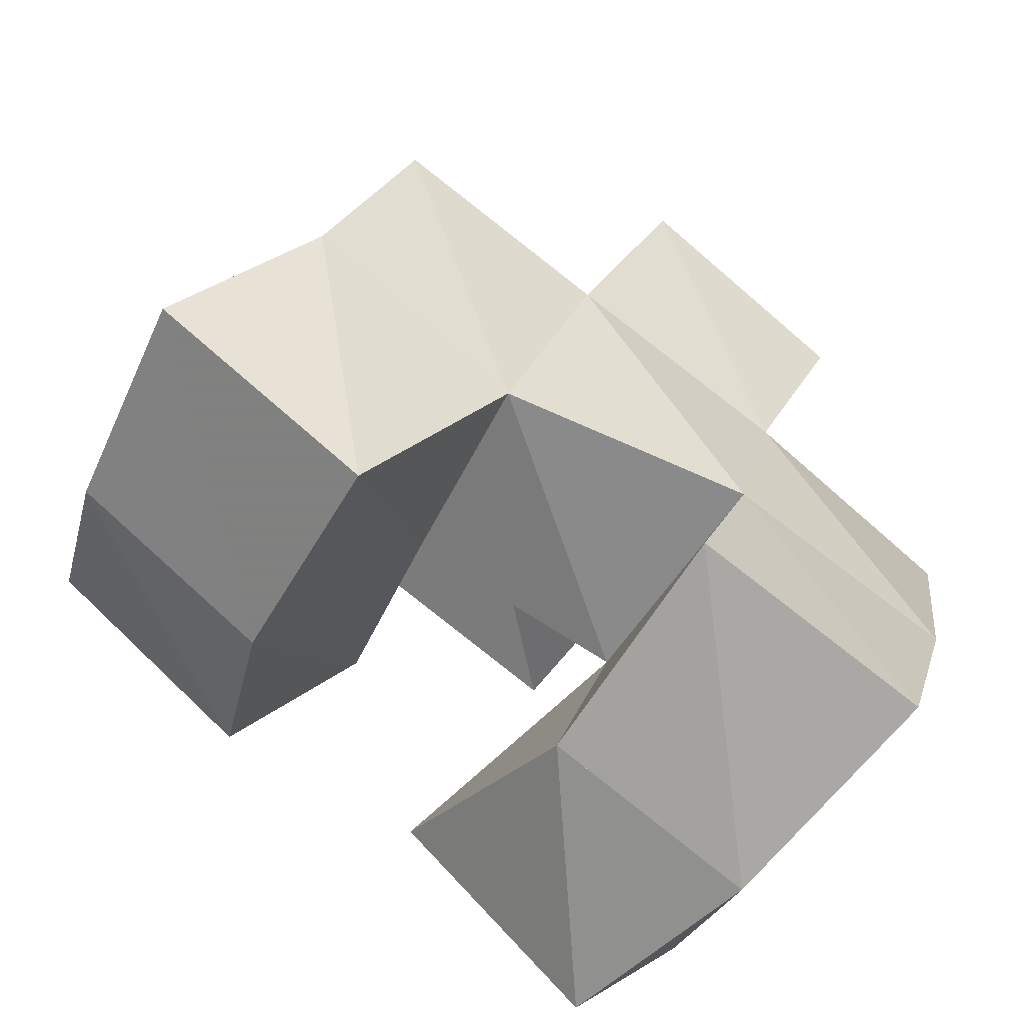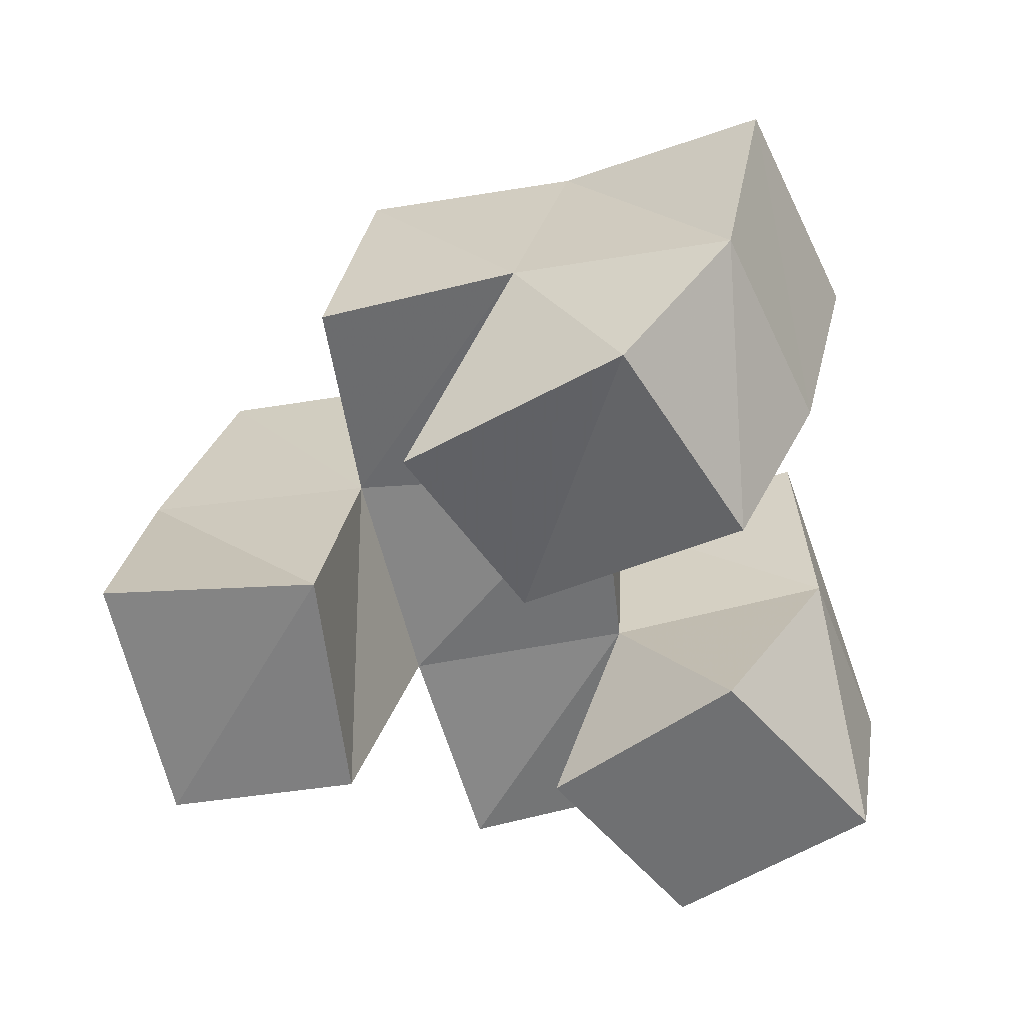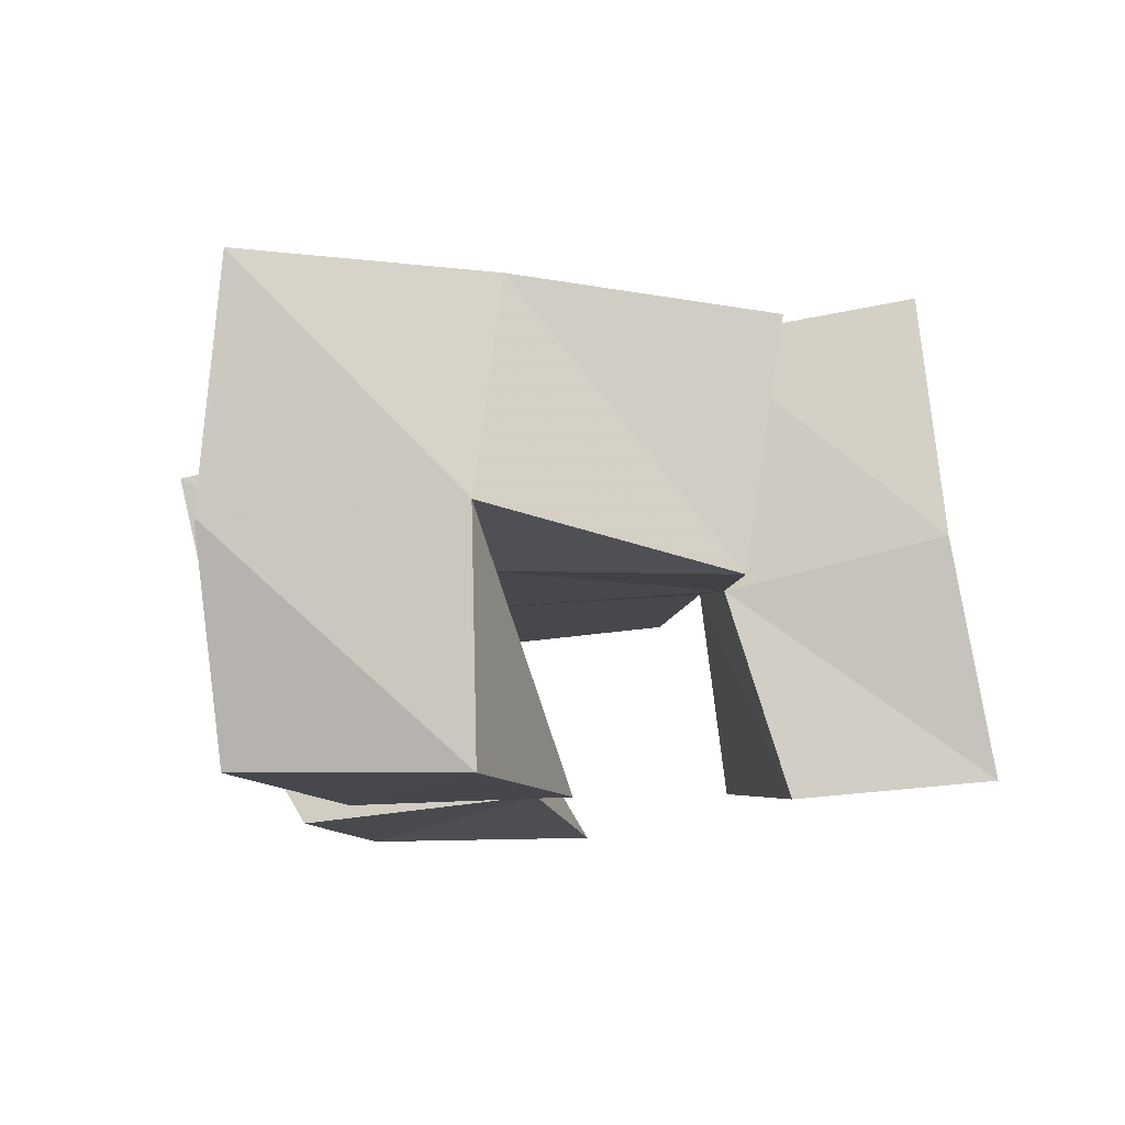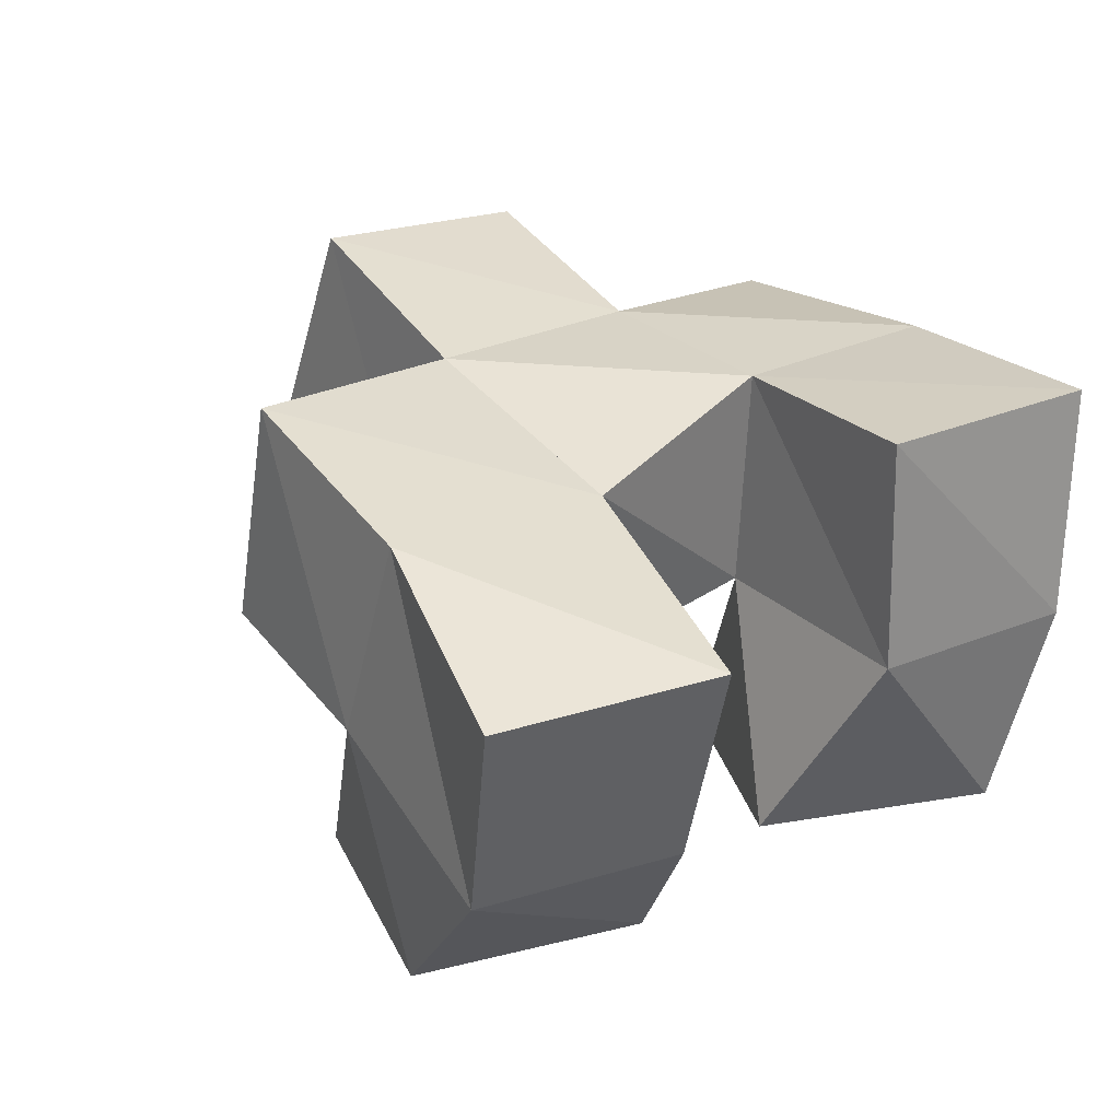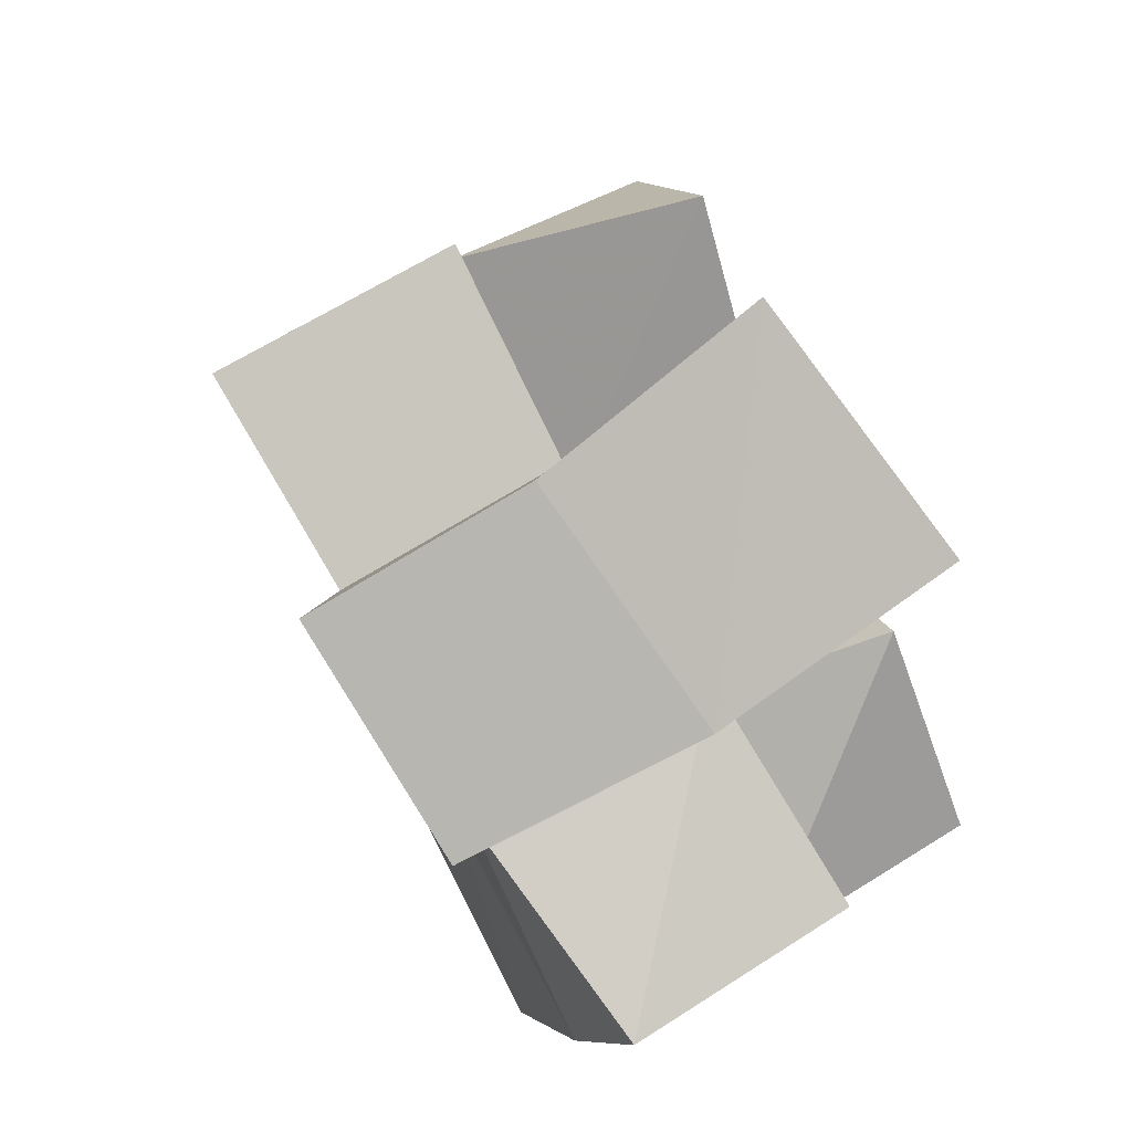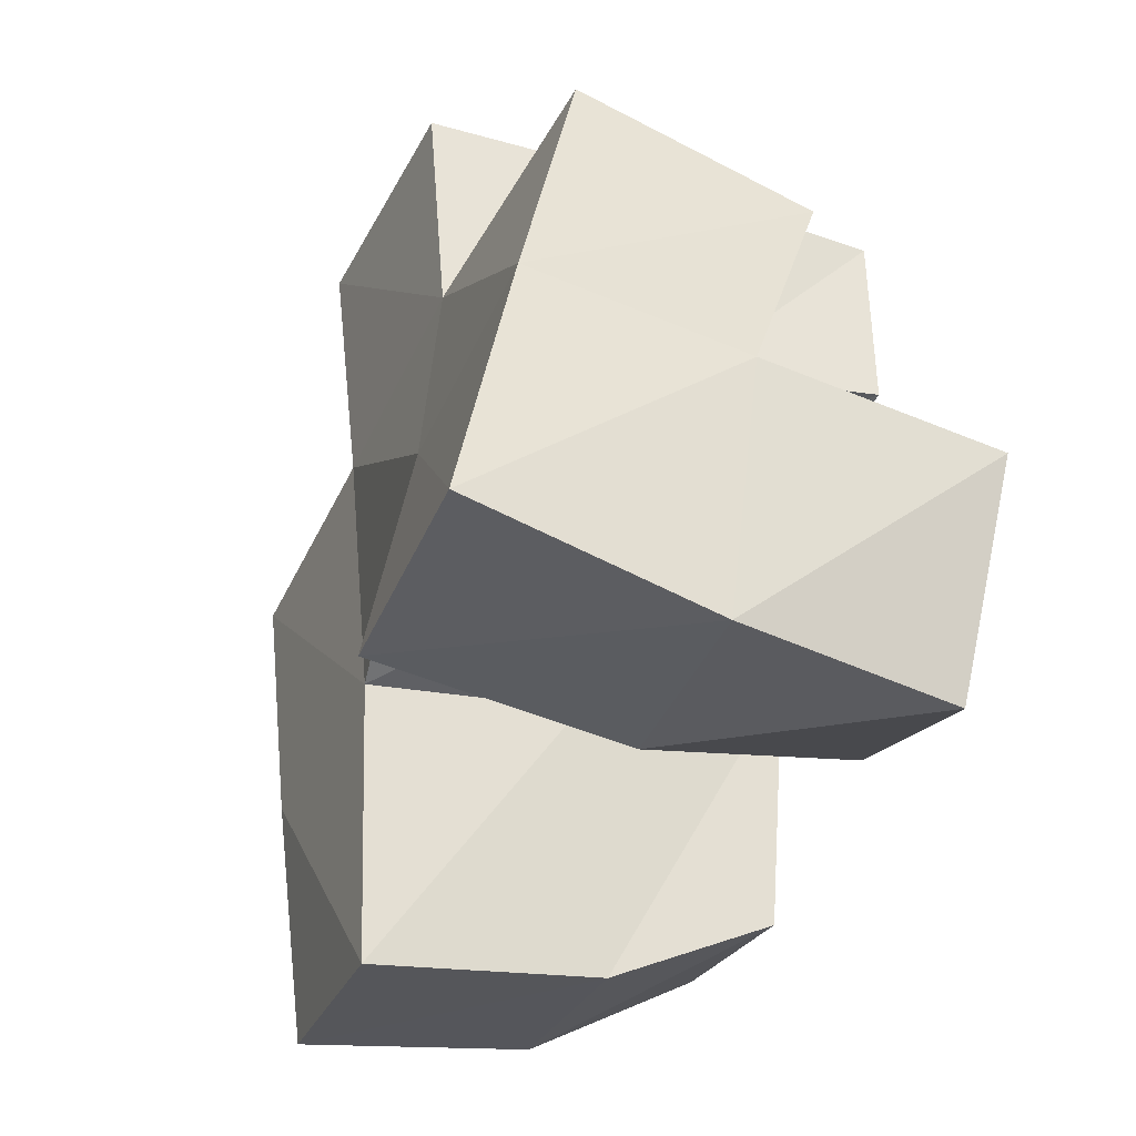
<metadata>
{"format":"obj","ext":"obj","renderer":"f3d","projection":"perspective","resolution":1024,"background":"white","views":[{"elev":-63.7,"azim":148.6,"up":"+Z"},{"elev":-54.9,"azim":88.5,"up":"+Y"},{"elev":-11.0,"azim":-109.2,"up":"+Y"},{"elev":29.8,"azim":126.8,"up":"+Y"},{"elev":72.4,"azim":-116.1,"up":"+Z"},{"elev":-56.3,"azim":-109.5,"up":"+Z"}]}
</metadata>
<code>
v 0.5189 0.1014 0.4729
v 0.51 0.1473 0.4647
v 0.5586 0.1 0.5076
v 0.552 0.1475 0.4822
v 0.4916 0.1 0.5139
v 0.487 0.1494 0.5112
v 0.5286 0.1001 0.5453
v 0.5378 0.1464 0.5296
v 0.6024 0.1 0.5086
v 0.6123 0.1312 0.4922
v 0.6448 0.1 0.5363
v 0.6535 0.133 0.5129
v 0.5779 0.1053 0.5541
v 0.5847 0.1464 0.5359
v 0.6177 0.1 0.5804
v 0.6366 0.1471 0.558
v 0.5278 0.1011 0.5924
v 0.5286 0.1435 0.5783
v 0.5801 0.1074 0.6002
v 0.5755 0.1517 0.5922
v 0.5165 0.1052 0.6336
v 0.5103 0.1545 0.6206
v 0.5692 0.1168 0.6483
v 0.5583 0.1652 0.6428
v 0.5033 0.1976 0.4677
v 0.5509 0.199 0.4846
v 0.4865 0.1927 0.5168
v 0.5352 0.1954 0.529
v 0.6147 0.1785 0.4812
v 0.6594 0.1795 0.504
v 0.5887 0.1891 0.5298
v 0.6358 0.1935 0.5453
v 0.5253 0.1956 0.5711
v 0.5743 0.1993 0.5817
v 0.5106 0.2045 0.6145
v 0.5585 0.2104 0.6272
v 0.4807 0.1375 0.5625
v 0.4747 0.1864 0.5681
v 0.6215 0.152 0.6005
v 0.6216 0.2036 0.5907
f 1 2 4
f 3 1 4
f 2 6 8
f 4 2 8
f 6 5 7
f 8 6 7
f 5 1 3
f 7 5 3
f 8 7 3
f 4 8 3
f 2 1 5
f 6 2 5
f 9 10 12
f 11 9 12
f 10 14 16
f 12 10 16
f 14 13 15
f 16 14 15
f 13 9 11
f 15 13 11
f 16 15 11
f 12 16 11
f 10 9 13
f 14 10 13
f 17 18 20
f 19 17 20
f 18 22 24
f 20 18 24
f 22 21 23
f 24 22 23
f 21 17 19
f 23 21 19
f 24 23 19
f 20 24 19
f 18 17 21
f 22 18 21
f 2 25 26
f 4 2 26
f 25 27 28
f 26 25 28
f 27 6 8
f 28 27 8
f 6 2 4
f 8 6 4
f 28 8 4
f 26 28 4
f 25 2 6
f 27 25 6
f 10 29 30
f 12 10 30
f 29 31 32
f 30 29 32
f 31 14 16
f 32 31 16
f 14 10 12
f 16 14 12
f 32 16 12
f 30 32 12
f 29 10 14
f 31 29 14
f 18 33 34
f 20 18 34
f 33 35 36
f 34 33 36
f 35 22 24
f 36 35 24
f 22 18 20
f 24 22 20
f 36 24 20
f 34 36 20
f 33 18 22
f 35 33 22
f 6 27 28
f 8 6 28
f 27 38 33
f 28 27 33
f 38 37 18
f 33 38 18
f 37 6 8
f 18 37 8
f 33 18 8
f 28 33 8
f 27 6 37
f 38 27 37
f 8 28 31
f 14 8 31
f 28 33 34
f 31 28 34
f 33 18 20
f 34 33 20
f 18 8 14
f 20 18 14
f 34 20 14
f 31 34 14
f 28 8 18
f 33 28 18
f 14 31 32
f 16 14 32
f 31 34 40
f 32 31 40
f 34 20 39
f 40 34 39
f 20 14 16
f 39 20 16
f 40 39 16
f 32 40 16
f 31 14 20
f 34 31 20

</code>
